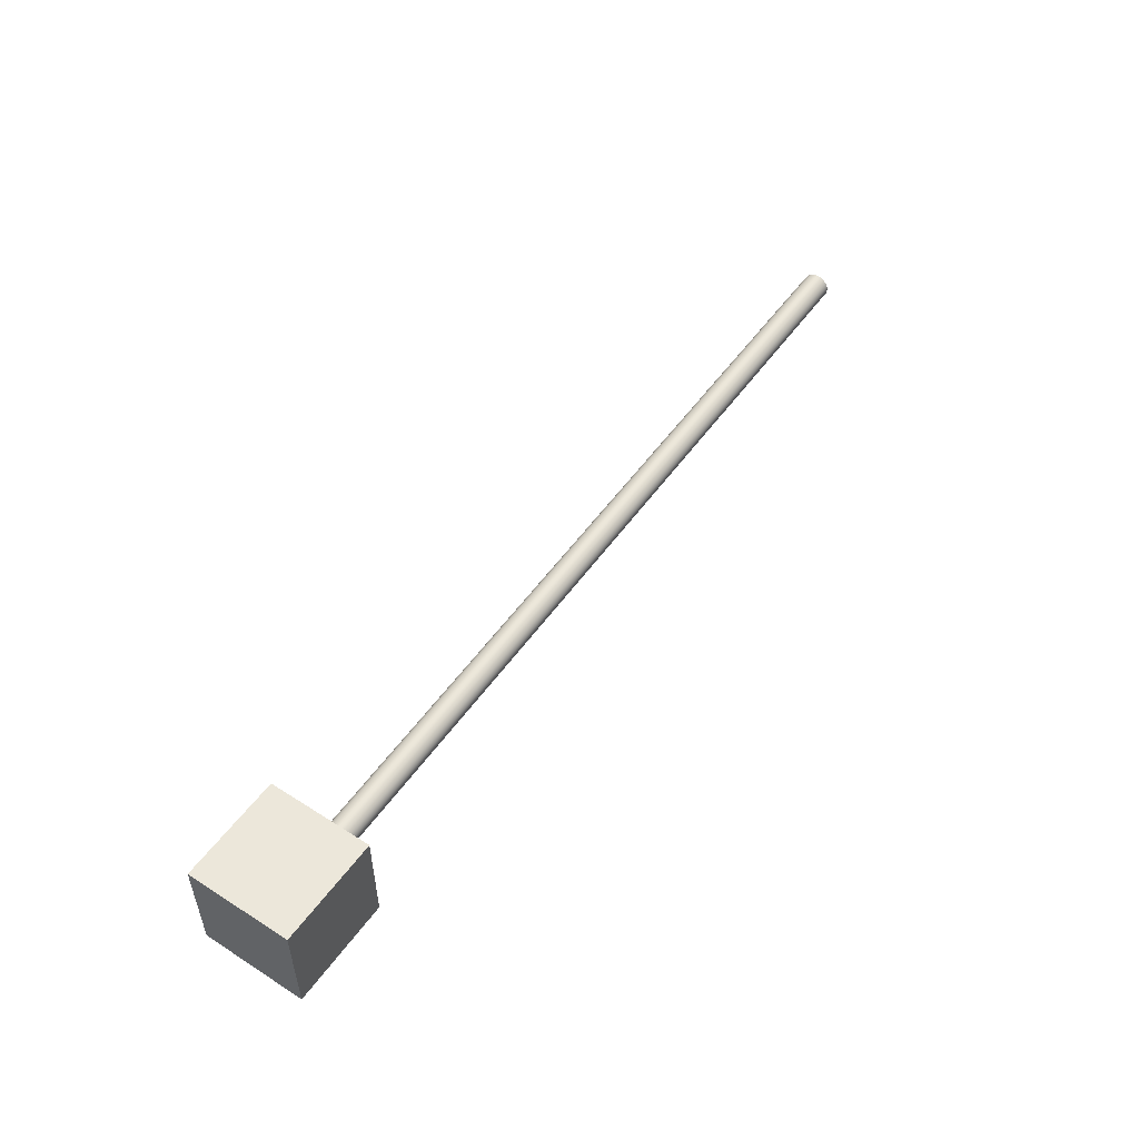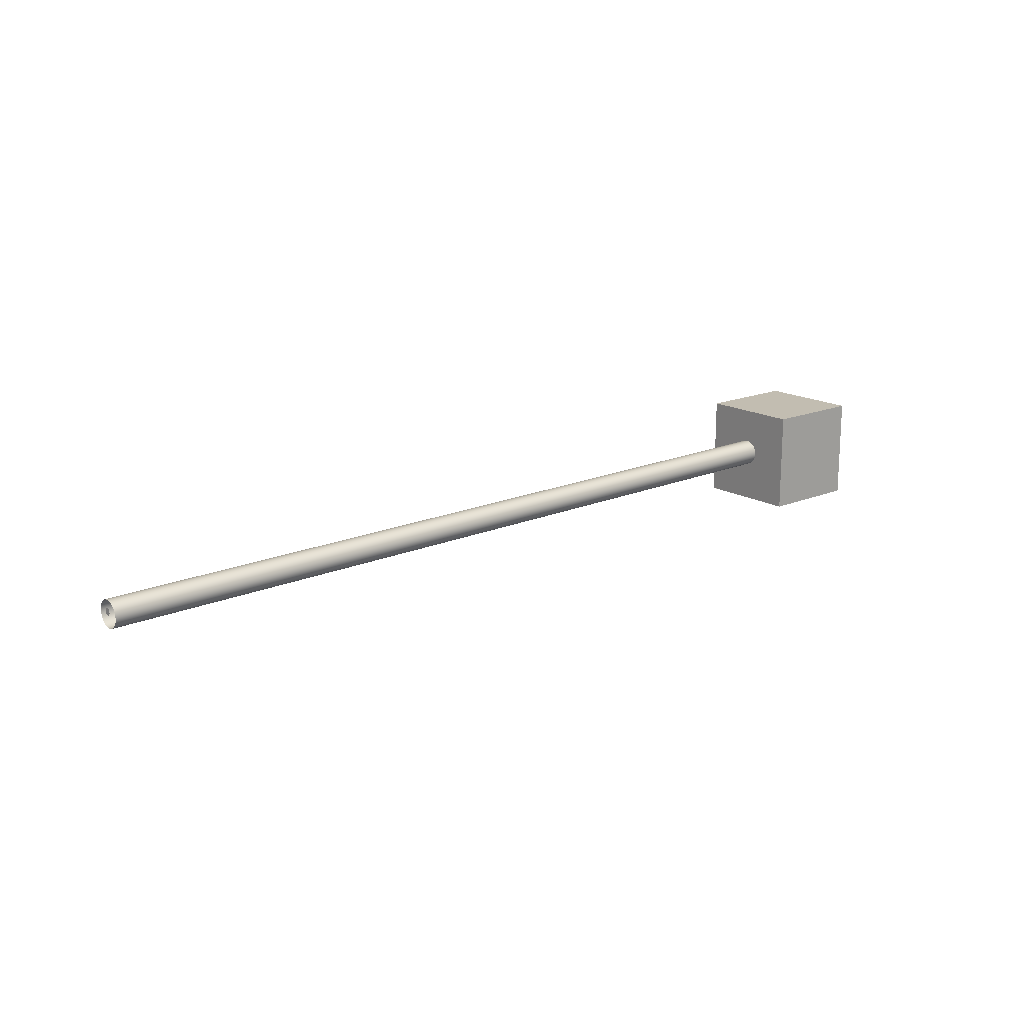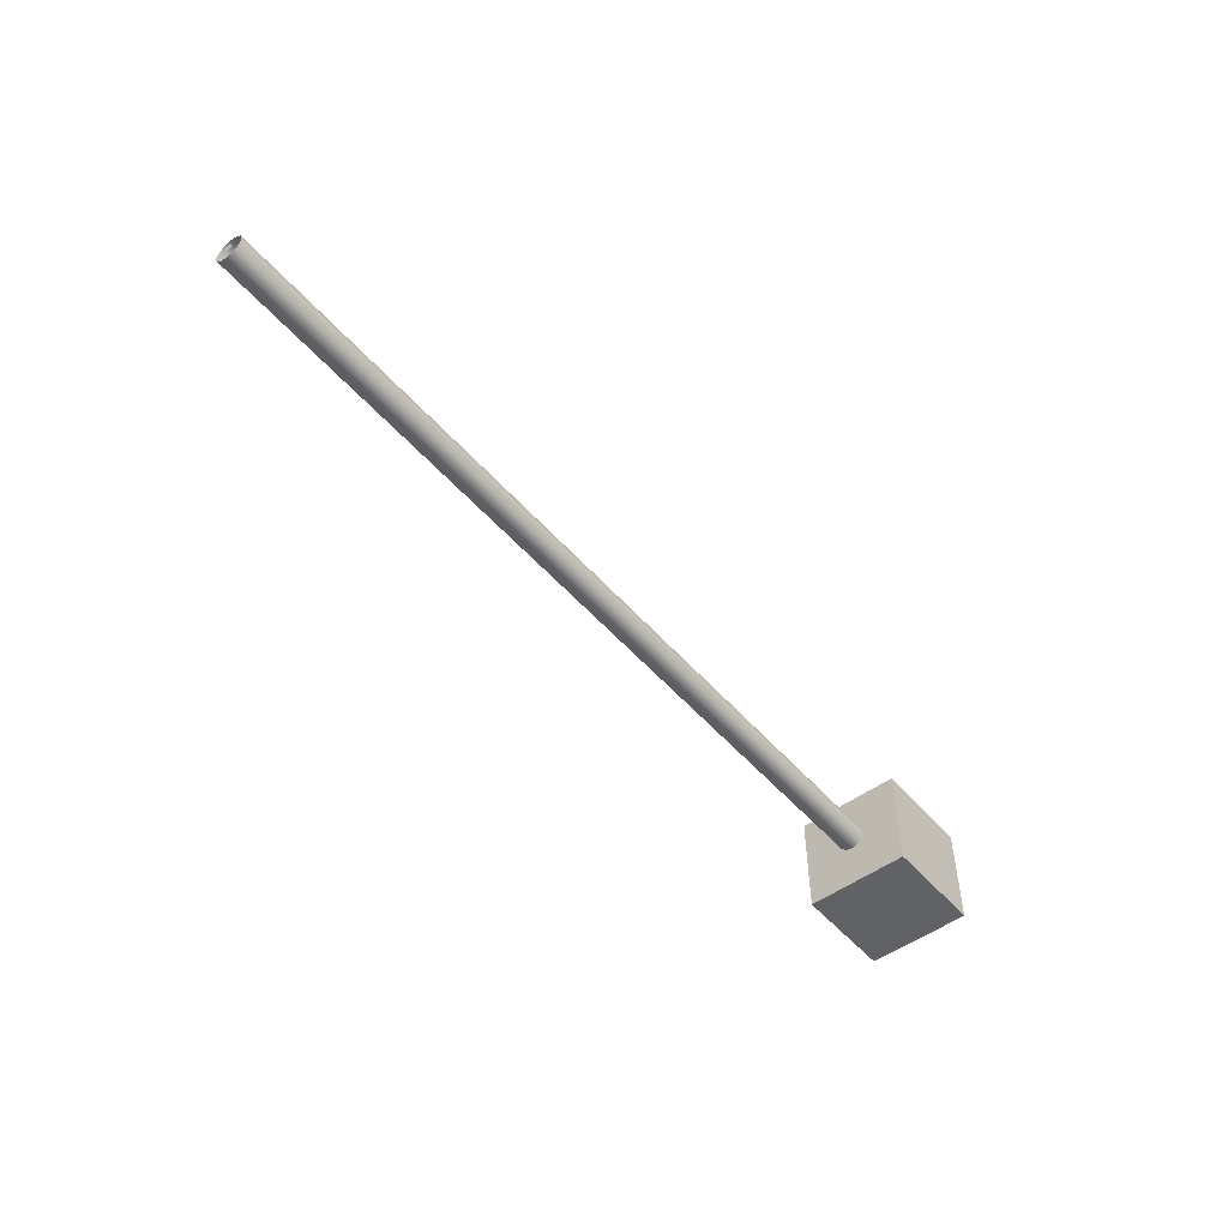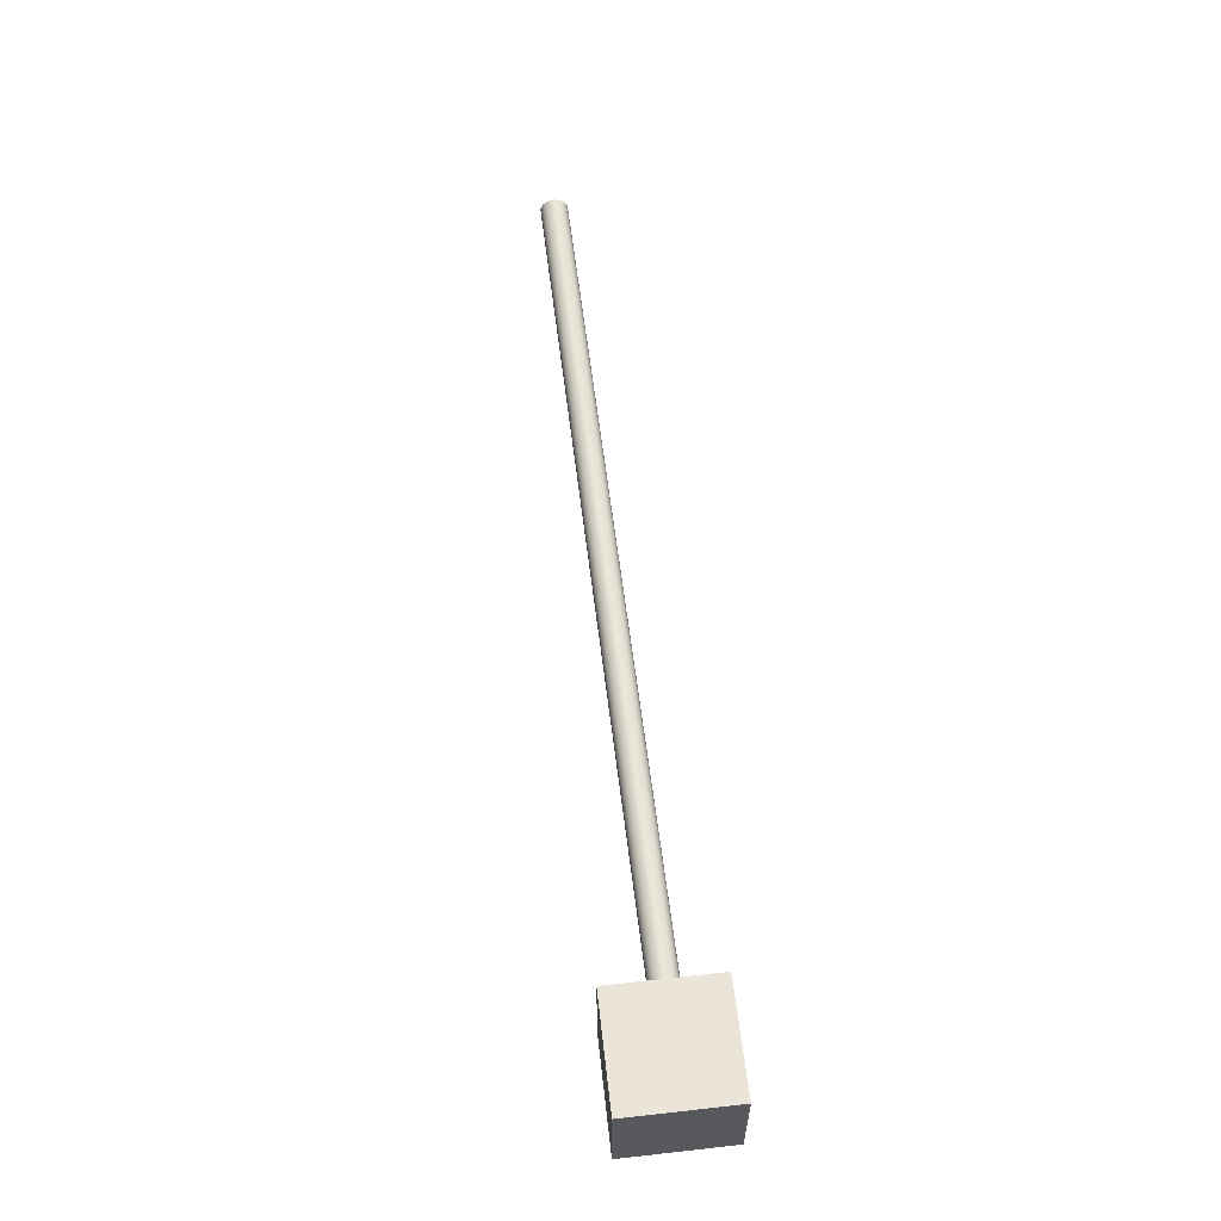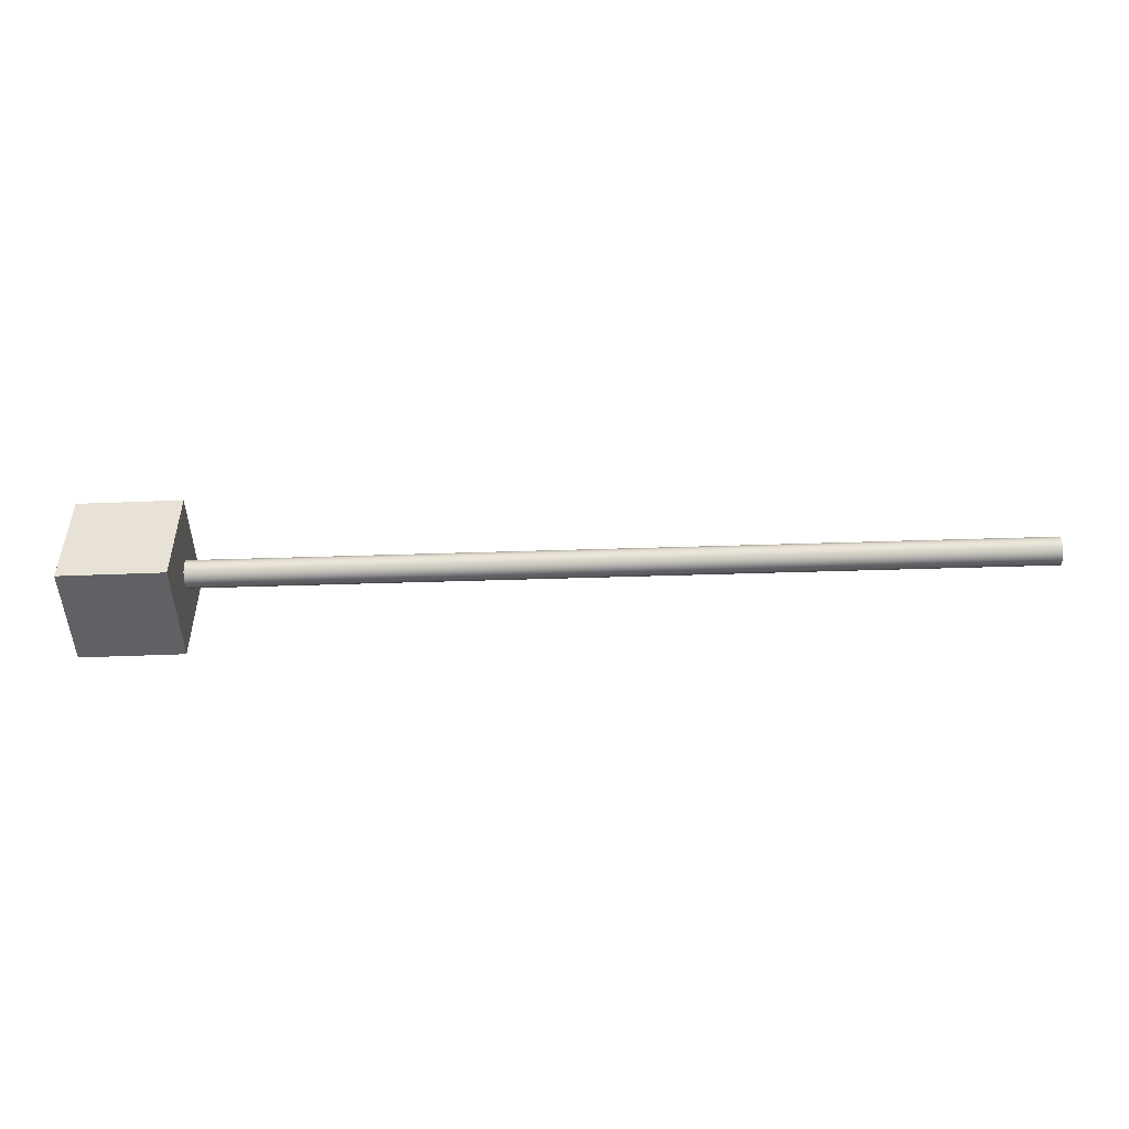
<metadata>
{"format":"obj","ext":"obj","renderer":"f3d","projection":"perspective","resolution":1024,"background":"white","views":[{"elev":51.6,"azim":124.6,"up":"+Z"},{"elev":16.8,"azim":-40.2,"up":"+Y"},{"elev":-50.5,"azim":-51.0,"up":"+Y"},{"elev":59.2,"azim":83.5,"up":"+Z"},{"elev":-48.5,"azim":-177.5,"up":"+Y"}]}
</metadata>
<code>
v 0.000279 -0.3588 -0.08217
v 0.000156 -0.214 -0.03543
v 0.000293 -0.3661 -0.03514
v 35.65 -1.138 -0.1781
v 35.65 -1.167 0.002221
v 71.28 -0.9014 -0.04114
v 71.28 -0.8732 -0.2214
v 71.3 -0.2204 -0.1048
v 71.3 -0.2278 -0.05776
v 71.3 -0.07563 -0.05805
v 0.000228 -0.3157 -0.1671
v 0.00013 -0.1924 -0.07789
v 0.000254 -0.3372 -0.1246
v 35.65 -1.028 -0.5211
v 35.65 -1.11 -0.3584
v 71.28 -0.845 -0.4017
v 71.28 -0.7624 -0.5645
v 71.3 -0.1774 -0.1897
v 71.3 -0.1989 -0.1472
v 71.3 -0.0541 -0.1005
v 0.000158 -0.2485 -0.2345
v 9.5e-05 -0.1588 -0.1116
v 0.000193 -0.2821 -0.2008
v 35.65 -0.8163 -0.8132
v 35.65 -0.9451 -0.6839
v 71.28 -0.6799 -0.7272
v 71.28 -0.5511 -0.8565
v 71.3 -0.1102 -0.2572
v 71.3 -0.1438 -0.2234
v 71.3 -0.0205 -0.1342
v 7.4e-05 -0.1638 -0.2779
v 5.3e-05 -0.1165 -0.1333
v 0.000116 -0.2061 -0.2562
v 35.65 -0.525 -1.026
v 35.65 -0.6875 -0.9424
v 71.28 -0.4223 -0.9858
v 71.28 -0.2599 -1.069
v 71.3 -0.02542 -0.3005
v 71.3 -0.06779 -0.2788
v 71.3 0.02187 -0.1559
v -1.2e-05 -0.06975 -0.293
v 1e-05 -0.06946 -0.1408
v 3.1e-05 -0.1167 -0.2855
v 35.65 -0.1824 -1.138
v 35.65 -0.3626 -1.109
v 71.28 -0.09745 -1.152
v 71.28 0.08274 -1.181
v 71.3 0.06859 -0.3156
v 71.3 0.02158 -0.3081
v 71.3 0.06888 -0.1635
v -9.5e-05 0.02432 -0.2783
v -3.2e-05 -0.02242 -0.1335
v -5.4e-05 -0.02271 -0.2856
v 35.65 0.1781 -1.138
v 35.65 -0.002221 -1.167
v 71.28 0.2629 -1.21
v 71.28 0.4432 -1.182
v 71.3 0.1626 -0.3009
v 71.3 0.1156 -0.3083
v 71.3 0.1159 -0.1561
v -0.000165 0.1092 -0.2352
v -6.6e-05 0.02003 -0.112
v -0.00013 0.06677 -0.2567
v 35.65 0.5211 -1.028
v 35.65 0.3584 -1.11
v 71.28 0.6235 -1.153
v 71.28 0.7863 -1.071
v 71.3 0.2476 -0.2578
v 71.3 0.2051 -0.2794
v 71.3 0.1584 -0.1346
v -0.000216 0.1767 -0.168
v -9.2e-05 0.05376 -0.07836
v -0.00019 0.143 -0.2016
v 35.65 0.8132 -0.8163
v 35.65 0.6839 -0.9451
v 71.28 0.949 -0.9884
v 71.28 1.078 -0.8596
v 71.3 0.315 -0.1906
v 71.3 0.2813 -0.2242
v 71.3 0.1921 -0.101
v -0.000242 0.2201 -0.08328
v -0.000105 0.07545 -0.03598
v -0.000229 0.1984 -0.1256
v 35.65 1.026 -0.525
v 35.65 0.9424 -0.6875
v 71.28 1.208 -0.7308
v 71.28 1.291 -0.5684
v 71.3 0.3584 -0.1059
v 71.3 0.3367 -0.1483
v 71.3 0.2138 -0.0586
v -0.000242 0.2351 0.01073
v -0.000105 0.08298 0.01102
v -0.000242 0.2276 -0.03627
v 35.65 1.138 -0.1824
v 35.65 1.109 -0.3626
v 71.28 1.374 -0.4059
v 71.28 1.403 -0.2258
v 71.3 0.3735 -0.01189
v 71.3 0.3659 -0.05889
v 71.3 0.2213 -0.0116
v -0.000216 0.2204 0.1048
v -9.2e-05 0.07563 0.05805
v -0.000229 0.2278 0.05776
v 35.65 1.138 0.1781
v 35.65 1.167 -0.002221
v 71.28 1.432 -0.04558
v 71.28 1.403 0.1347
v 71.3 0.3588 0.08217
v 71.3 0.3661 0.03514
v 71.3 0.214 0.03543
v -0.000164 0.1774 0.1897
v -6.6e-05 0.0541 0.1005
v -0.00019 0.1989 0.1472
v 35.65 1.028 0.5211
v 35.65 1.11 0.3584
v 71.28 1.375 0.315
v 71.28 1.293 0.4778
v 71.3 0.3157 0.1671
v 71.3 0.3372 0.1246
v 71.3 0.1924 0.07789
v -9.4e-05 0.1102 0.2572
v -3.1e-05 0.0205 0.1342
v -0.000129 0.1438 0.2234
v 35.65 0.8163 0.8132
v 35.65 0.9451 0.6839
v 71.28 1.21 0.6405
v 71.28 1.081 0.7698
v 71.3 0.2485 0.2345
v 71.3 0.2821 0.2008
v 71.3 0.1588 0.1116
v -1e-05 0.02542 0.3005
v 1.1e-05 -0.02187 0.1559
v -5.2e-05 0.06779 0.2788
v 35.65 0.525 1.026
v 35.65 0.6875 0.9424
v 71.28 0.9526 0.8991
v 71.28 0.7902 0.9822
v 71.3 0.1638 0.2779
v 71.3 0.2061 0.2562
v 71.3 0.1165 0.1333
v 7.6e-05 -0.06859 0.3156
v 5.4e-05 -0.06888 0.1635
v 3.3e-05 -0.02158 0.3081
v 35.65 0.1824 1.138
v 35.65 0.3626 1.109
v 71.28 0.6277 1.065
v 71.28 0.4476 1.094
v 71.3 0.06975 0.293
v 71.3 0.1167 0.2855
v 71.3 0.06946 0.1408
v 0.000159 -0.1626 0.3009
v 9.5e-05 -0.1159 0.1561
v 0.000117 -0.1156 0.3083
v 35.65 -0.1781 1.138
v 35.65 0.002221 1.167
v 71.28 0.2674 1.123
v 71.28 0.08707 1.095
v 71.3 -0.02432 0.2783
v 71.3 0.02271 0.2856
v 71.3 0.02242 0.1335
v 0.000229 -0.2476 0.2578
v 0.000131 -0.1584 0.1346
v 0.000194 -0.2051 0.2794
v 35.65 -0.5211 1.028
v 35.65 -0.3584 1.11
v 71.28 -0.09322 1.067
v 71.28 -0.256 0.9842
v 71.3 -0.1092 0.2352
v 71.3 -0.06677 0.2567
v 71.3 -0.02003 0.112
v 0.00028 -0.315 0.1906
v 0.000156 -0.1921 0.101
v 0.000255 -0.2813 0.2242
v 35.65 -0.8132 0.8163
v 35.65 -0.6839 0.9451
v 71.28 -0.4187 0.9017
v 71.28 -0.548 0.7729
v 71.3 -0.1767 0.168
v 71.3 -0.143 0.2016
v 71.3 -0.05376 0.07836
v 0.000307 -0.3584 0.1059
v 0.000169 -0.2138 0.0586
v 0.000294 -0.3367 0.1483
v 35.65 -1.026 0.525
v 35.65 -0.9424 0.6875
v 71.28 -0.6773 0.6441
v 71.28 -0.7604 0.4817
v 71.3 -0.2201 0.08328
v 71.3 -0.1984 0.1256
v 71.3 -0.07545 0.03598
v 0.000307 -0.3735 0.01189
v 0.00017 -0.2213 0.0116
v 0.000307 -0.3659 0.05889
v 35.65 -1.138 0.1824
v 35.65 -1.109 0.3626
v 71.28 -0.8436 0.3192
v 71.28 -0.8725 0.139
v 71.3 -0.2351 -0.01073
v 71.3 -0.2276 0.03627
v 71.3 -0.08298 -0.01102
v 3.2e-05 -0.06917 0.01131
v 0.01935 -1.403 -0.1347
v 0.01937 -1.432 0.04558
v 0.01934 -1.375 -0.315
v 71.3 0.06917 -0.01131
v 0.01931 -1.293 -0.4778
v 0.01929 -1.21 -0.6405
v 0.01925 -1.081 -0.7698
v 0.01922 -0.9526 -0.8991
v 0.01918 -0.7902 -0.9822
v 0.01913 -0.6277 -1.065
v 0.01909 -0.4476 -1.094
v 0.01905 -0.2674 -1.123
v 0.01901 -0.08707 -1.095
v 0.01897 0.09322 -1.067
v 0.01893 0.256 -0.9842
v 0.0189 0.4187 -0.9017
v 0.01887 0.548 -0.7729
v 0.01885 0.6773 -0.6441
v 0.01883 0.7604 -0.4817
v 0.01882 0.8436 -0.3192
v 0.01882 0.8725 -0.139
v 0.01882 0.9014 0.04114
v 0.01883 0.8732 0.2214
v 0.01885 0.845 0.4017
v 0.01887 0.7624 0.5645
v 0.0189 0.6799 0.7272
v 0.01893 0.5511 0.8565
v 0.01897 0.4223 0.9858
v 0.01901 0.2599 1.069
v 0.01905 0.09745 1.152
v 0.01909 -0.08274 1.181
v 0.01914 -0.2629 1.21
v 0.01918 -0.4432 1.182
v 0.01922 -0.6235 1.153
v 0.01926 -0.7863 1.071
v 0.01929 -0.949 0.9884
v 0.01931 -1.078 0.8596
v 0.01934 -1.208 0.7308
v 0.01935 -1.291 0.5684
v 0.01937 -1.374 0.4059
v 0.01937 -1.403 0.2258
f 1 3 2
f 4 7 6 5
f 8 10 9
f 11 13 12
f 14 17 16 15
f 18 20 19
f 21 23 22
f 24 27 26 25
f 28 30 29
f 31 33 32
f 34 37 36 35
f 38 40 39
f 41 43 42
f 44 47 46 45
f 48 50 49
f 51 53 52
f 54 57 56 55
f 58 60 59
f 61 63 62
f 64 67 66 65
f 68 70 69
f 71 73 72
f 74 77 76 75
f 78 80 79
f 81 83 82
f 84 87 86 85
f 88 90 89
f 91 93 92
f 94 97 96 95
f 98 100 99
f 101 103 102
f 104 107 106 105
f 108 110 109
f 111 113 112
f 114 117 116 115
f 118 120 119
f 121 123 122
f 124 127 126 125
f 128 130 129
f 131 133 132
f 134 137 136 135
f 138 140 139
f 141 143 142
f 144 147 146 145
f 148 150 149
f 151 153 152
f 154 157 156 155
f 158 160 159
f 161 163 162
f 164 167 166 165
f 168 170 169
f 171 173 172
f 174 177 176 175
f 178 180 179
f 181 183 182
f 184 187 186 185
f 188 190 189
f 191 193 192
f 194 197 196 195
f 198 200 199
f 2 192 201
f 2 3 192
f 3 191 192
f 202 4 5 203
f 204 15 4 202
f 15 16 7 4
f 9 200 198
f 9 10 200
f 10 205 200
f 12 2 201
f 12 13 2
f 2 13 1
f 206 14 15 204
f 207 25 14 206
f 25 26 17 14
f 19 10 8
f 19 20 10
f 20 205 10
f 22 12 201
f 22 23 12
f 23 11 12
f 208 24 25 207
f 209 35 24 208
f 35 36 27 24
f 29 20 18
f 29 30 20
f 30 205 20
f 32 22 201
f 32 33 22
f 33 21 22
f 210 34 35 209
f 211 45 34 210
f 45 46 37 34
f 39 30 28
f 39 40 30
f 40 205 30
f 42 32 201
f 42 43 32
f 43 31 32
f 212 44 45 211
f 213 55 44 212
f 55 56 47 44
f 49 40 38
f 49 50 40
f 50 205 40
f 52 42 201
f 52 53 42
f 53 41 42
f 214 54 55 213
f 215 65 54 214
f 65 66 57 54
f 59 50 48
f 59 60 50
f 60 205 50
f 62 52 201
f 62 63 52
f 63 51 52
f 216 64 65 215
f 217 75 64 216
f 75 76 67 64
f 69 60 58
f 69 70 60
f 70 205 60
f 72 62 201
f 72 73 62
f 73 61 62
f 218 74 75 217
f 219 85 74 218
f 85 86 77 74
f 79 70 68
f 79 80 70
f 80 205 70
f 82 72 201
f 82 83 72
f 83 71 72
f 220 84 85 219
f 221 95 84 220
f 95 96 87 84
f 89 80 78
f 89 90 80
f 90 205 80
f 92 82 201
f 92 93 82
f 93 81 82
f 222 94 95 221
f 223 105 94 222
f 105 106 97 94
f 99 90 88
f 99 100 90
f 100 205 90
f 102 92 201
f 102 103 92
f 103 91 92
f 224 104 105 223
f 225 115 104 224
f 115 116 107 104
f 109 100 98
f 109 110 100
f 110 205 100
f 112 102 201
f 112 113 102
f 113 101 102
f 226 114 115 225
f 227 125 114 226
f 125 126 117 114
f 119 110 108
f 119 120 110
f 120 205 110
f 122 112 201
f 122 123 112
f 123 111 112
f 228 124 125 227
f 229 135 124 228
f 135 136 127 124
f 129 120 118
f 129 130 120
f 130 205 120
f 132 122 201
f 132 133 122
f 133 121 122
f 230 134 135 229
f 231 145 134 230
f 145 146 137 134
f 139 130 128
f 139 140 130
f 140 205 130
f 142 132 201
f 142 143 132
f 143 131 132
f 232 144 145 231
f 233 155 144 232
f 155 156 147 144
f 149 140 138
f 149 150 140
f 150 205 140
f 152 142 201
f 152 153 142
f 153 141 142
f 234 154 155 233
f 235 165 154 234
f 165 166 157 154
f 159 150 148
f 159 160 150
f 160 205 150
f 162 152 201
f 162 163 152
f 163 151 152
f 236 164 165 235
f 237 175 164 236
f 175 176 167 164
f 169 160 158
f 169 170 160
f 170 205 160
f 172 162 201
f 172 173 162
f 173 161 162
f 238 174 175 237
f 239 185 174 238
f 185 186 177 174
f 179 170 168
f 179 180 170
f 180 205 170
f 182 172 201
f 182 183 172
f 183 171 172
f 240 184 185 239
f 241 195 184 240
f 195 196 187 184
f 189 180 178
f 189 190 180
f 190 205 180
f 192 182 201
f 192 193 182
f 193 181 182
f 242 194 195 241
f 203 5 194 242
f 5 6 197 194
f 199 190 188
f 199 200 190
f 200 205 190
v 71.39 -3e-06 4.485
v 71.39 4.485 4.485
v 75.87 -3e-06 4.485
v 71.39 -4.485 4.485
v 75.87 -4.485 4.485
v 75.87 4.485 4.485
v 71.39 4.485 3e-06
v 71.39 0 0
v 80.36 -3e-06 4.485
v 80.36 -4.485 4.485
v 75.87 -4.485 -3e-06
v 71.39 -4.485 -3e-06
v 80.36 4.485 4.485
v 75.87 4.485 3e-06
v 80.36 -4.485 -3e-06
v 80.36 0 0
v 71.39 4.485 -4.485
v 71.39 3e-06 -4.485
v 80.36 4.485 3e-06
v 75.87 -4.485 -4.485
v 71.39 -4.485 -4.485
v 75.87 4.485 -4.485
v 80.36 -4.485 -4.485
v 75.87 3e-06 -4.485
v 80.36 3e-06 -4.485
v 80.36 4.485 -4.485
f 243 245 244
f 246 247 243
f 245 248 244
f 243 247 245
f 243 244 249
f 250 246 243
f 244 248 249
f 245 251 248
f 247 252 245
f 253 247 246
f 249 250 243
f 254 246 250
f 251 255 248
f 252 251 245
f 254 253 246
f 248 255 256
f 249 248 256
f 257 252 247
f 255 251 258
f 251 252 257
f 253 257 247
f 250 249 259
f 260 254 250
f 255 261 256
f 249 256 259
f 261 255 258
f 258 251 257
f 254 262 253
f 260 250 259
f 263 254 260
f 263 262 254
f 256 261 264
f 256 264 259
f 265 257 253
f 260 259 264
f 263 260 266
f 267 261 258
f 258 257 265
f 262 265 253
f 266 260 264
f 262 263 266
f 261 268 264
f 268 261 267
f 267 258 265
f 266 264 268
f 267 262 266
f 267 266 268
f 265 262 267

</code>
